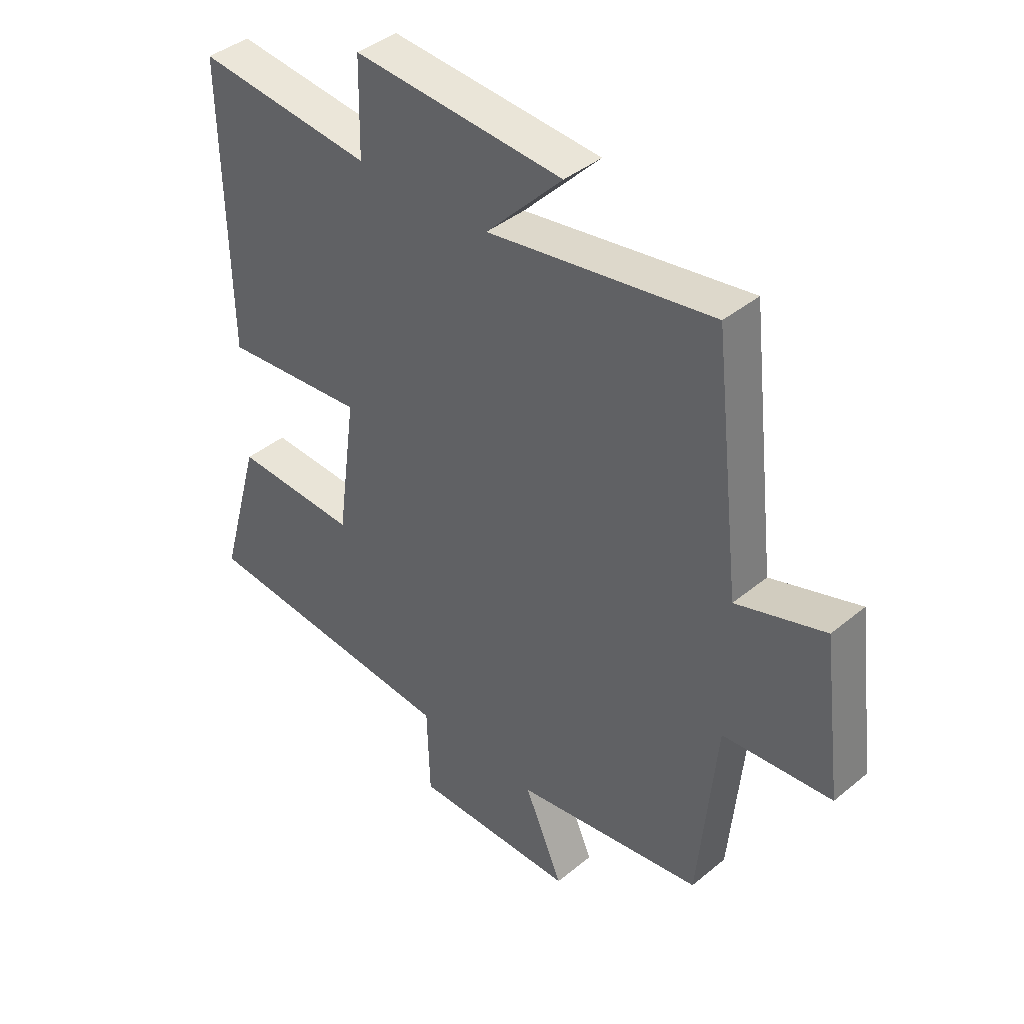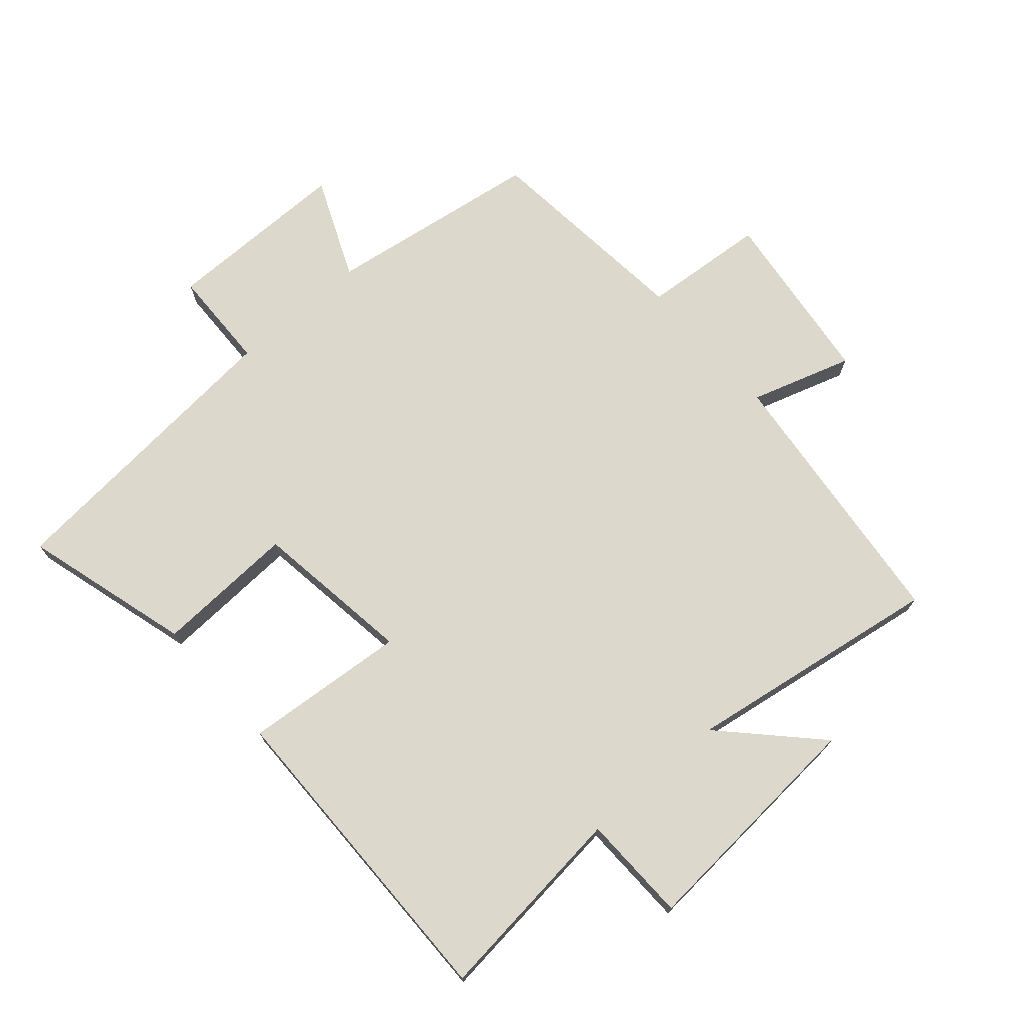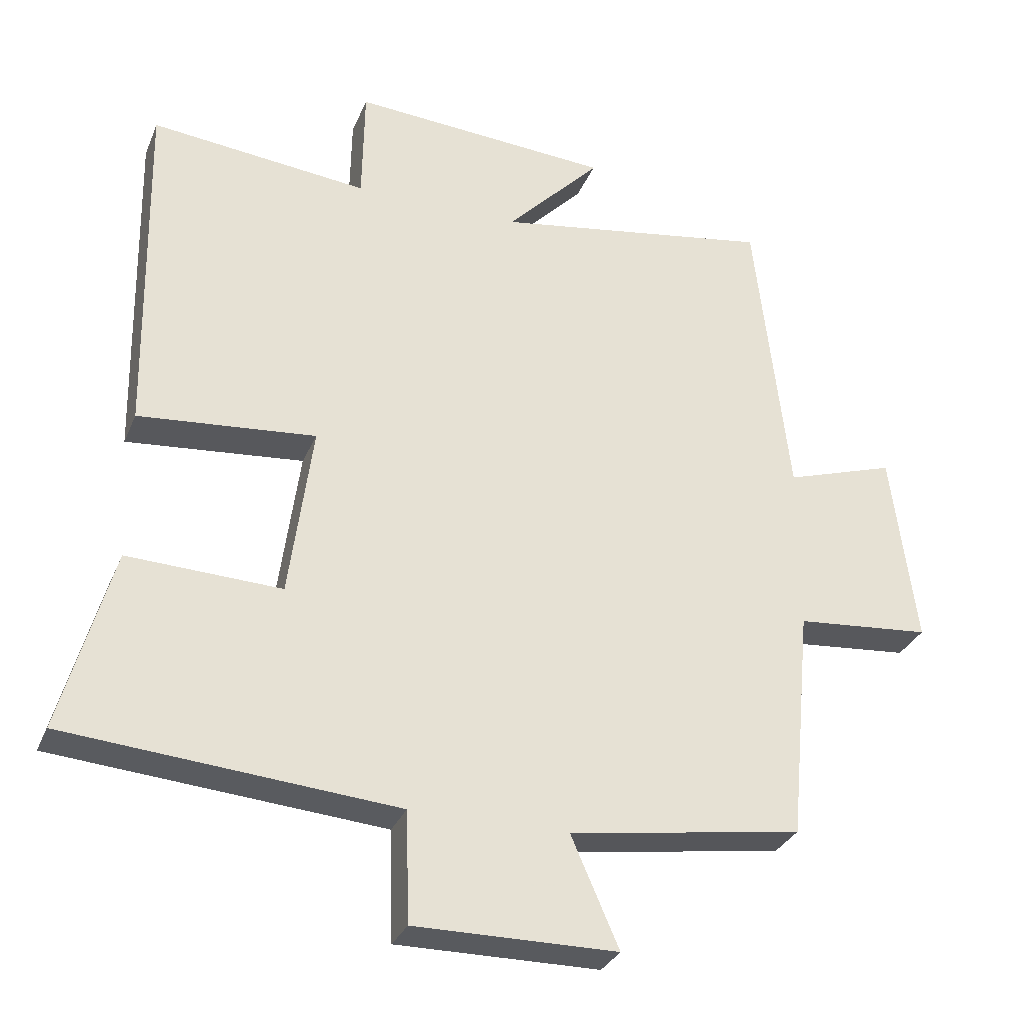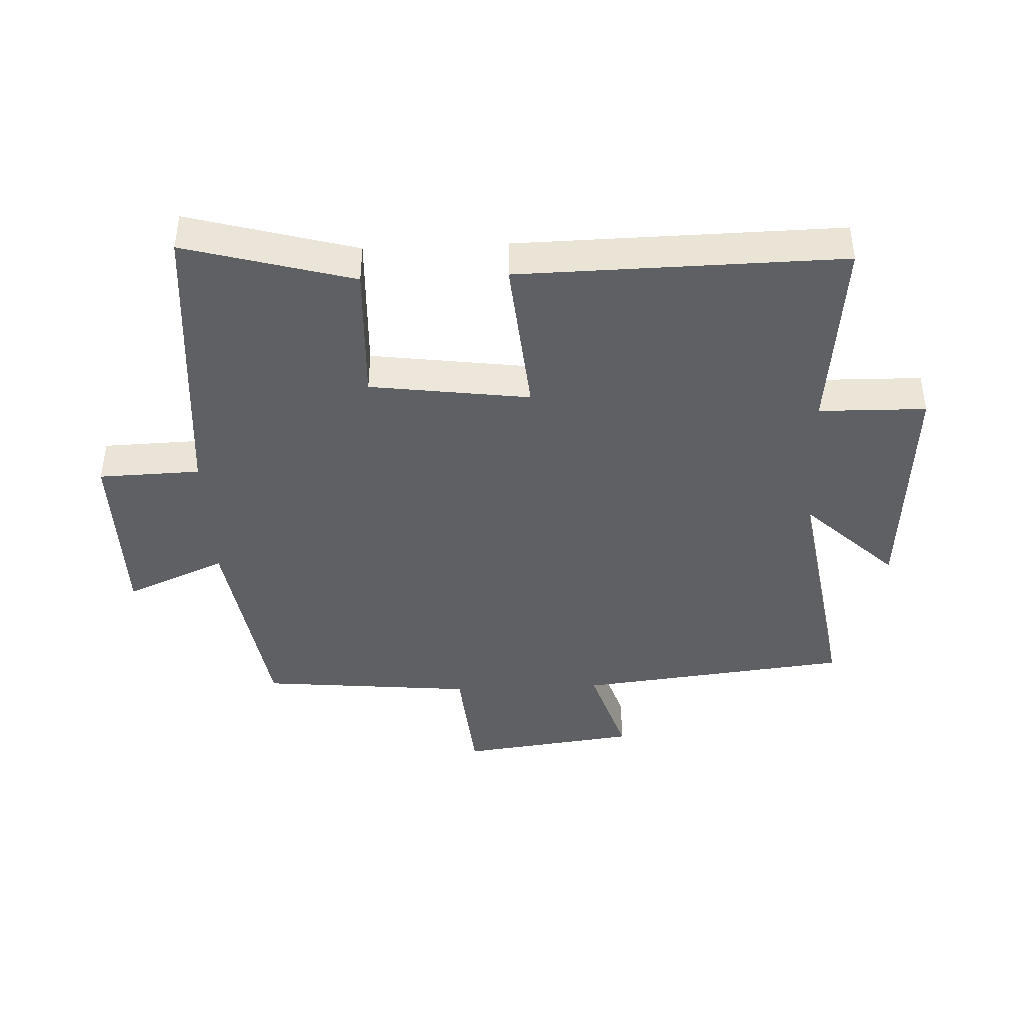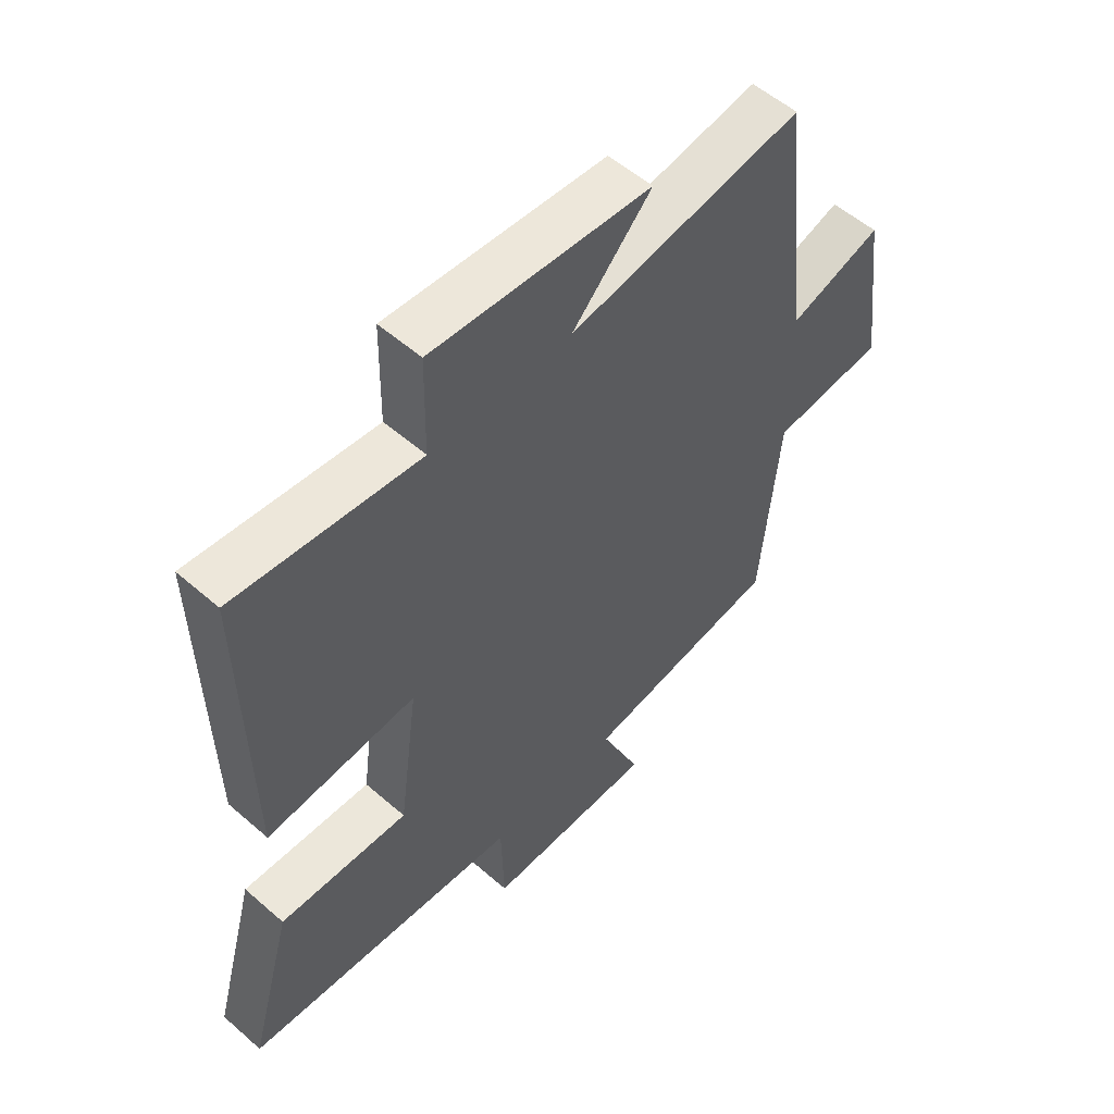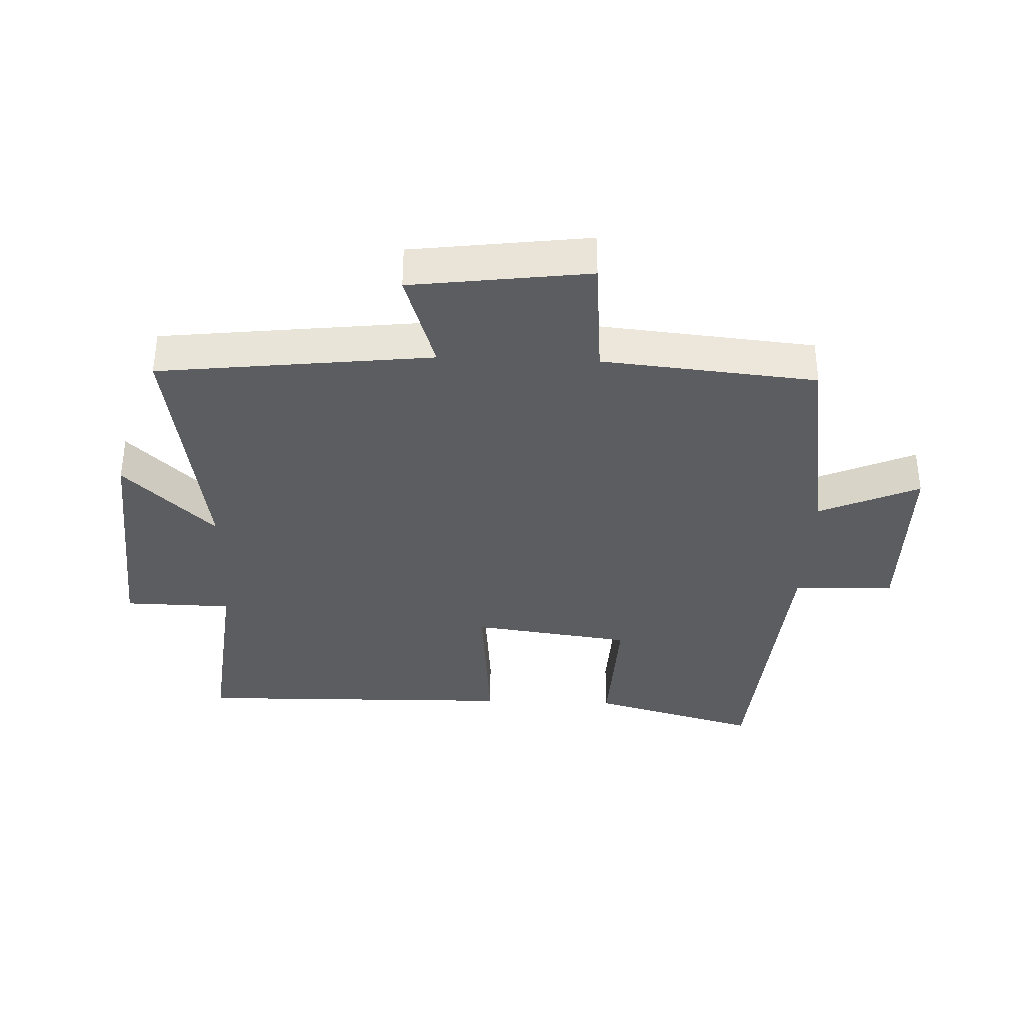
<metadata>
{"format":"obj","ext":"obj","renderer":"f3d","projection":"perspective","resolution":1024,"background":"white","views":[{"elev":40.6,"azim":44.8,"up":"+Z"},{"elev":72.7,"azim":-41.4,"up":"+Y"},{"elev":-30.9,"azim":-19.9,"up":"+Z"},{"elev":-42.2,"azim":-87.5,"up":"+Y"},{"elev":54.6,"azim":-47.3,"up":"+Z"},{"elev":-36.0,"azim":87.8,"up":"+Y"}]}
</metadata>
<code>
v 0.468 0.07 -0.448
v 0.13 0.07 -0.5
v 0.199 0.07 -0.658
v -0.093 0.07 -0.66
v -0.098 0.07 -0.5
v -0.574 0.07 -0.461
v -0.5 0.07 -0.196
v -0.278 0.07 -0.205
v -0.244 0.07 0.047
v -0.5 0.07 0.024
v -0.509 0.07 0.533
v -0.194 0.07 0.5
v -0.191 0.07 0.669
v 0.185 0.07 0.643
v 0.048 0.07 0.5
v 0.451 0.07 0.565
v 0.5 0.07 0.135
v 0.659 0.07 0.186
v 0.695 0.07 -0.094
v 0.5 0.07 -0.111
v 0.468 0 -0.448
v 0.13 0 -0.5
v 0.199 0 -0.658
v -0.093 0 -0.66
v -0.098 0 -0.5
v -0.574 0 -0.461
v -0.5 0 -0.196
v -0.278 0 -0.205
v -0.244 0 0.047
v -0.5 0 0.024
v -0.509 0 0.533
v -0.194 0 0.5
v -0.191 0 0.669
v 0.185 0 0.643
v 0.048 0 0.5
v 0.451 0 0.565
v 0.5 0 0.135
v 0.659 0 0.186
v 0.695 0 -0.094
v 0.5 0 -0.111
f 17 18 19 20
f 15 16 17 20
f 15 20 1 2
f 12 13 14 15
f 12 15 2
f 9 10 11 12
f 9 12 2
f 8 9 2 3
f 5 6 7 8
f 5 8 3
f 3 4 5
f 40 39 38 37
f 40 37 36 35
f 22 21 40 35
f 35 34 33 32
f 22 35 32
f 32 31 30 29
f 22 32 29
f 23 22 29 28
f 28 27 26 25
f 23 28 25
f 25 24 23
f 1 21 22 2
f 2 22 23 3
f 3 23 24 4
f 4 24 25 5
f 5 25 26 6
f 6 26 27 7
f 7 27 28 8
f 8 28 29 9
f 9 29 30 10
f 10 30 31 11
f 11 31 32 12
f 12 32 33 13
f 13 33 34 14
f 14 34 35 15
f 15 35 36 16
f 16 36 37 17
f 17 37 38 18
f 18 38 39 19
f 19 39 40 20
f 20 40 21 1

</code>
